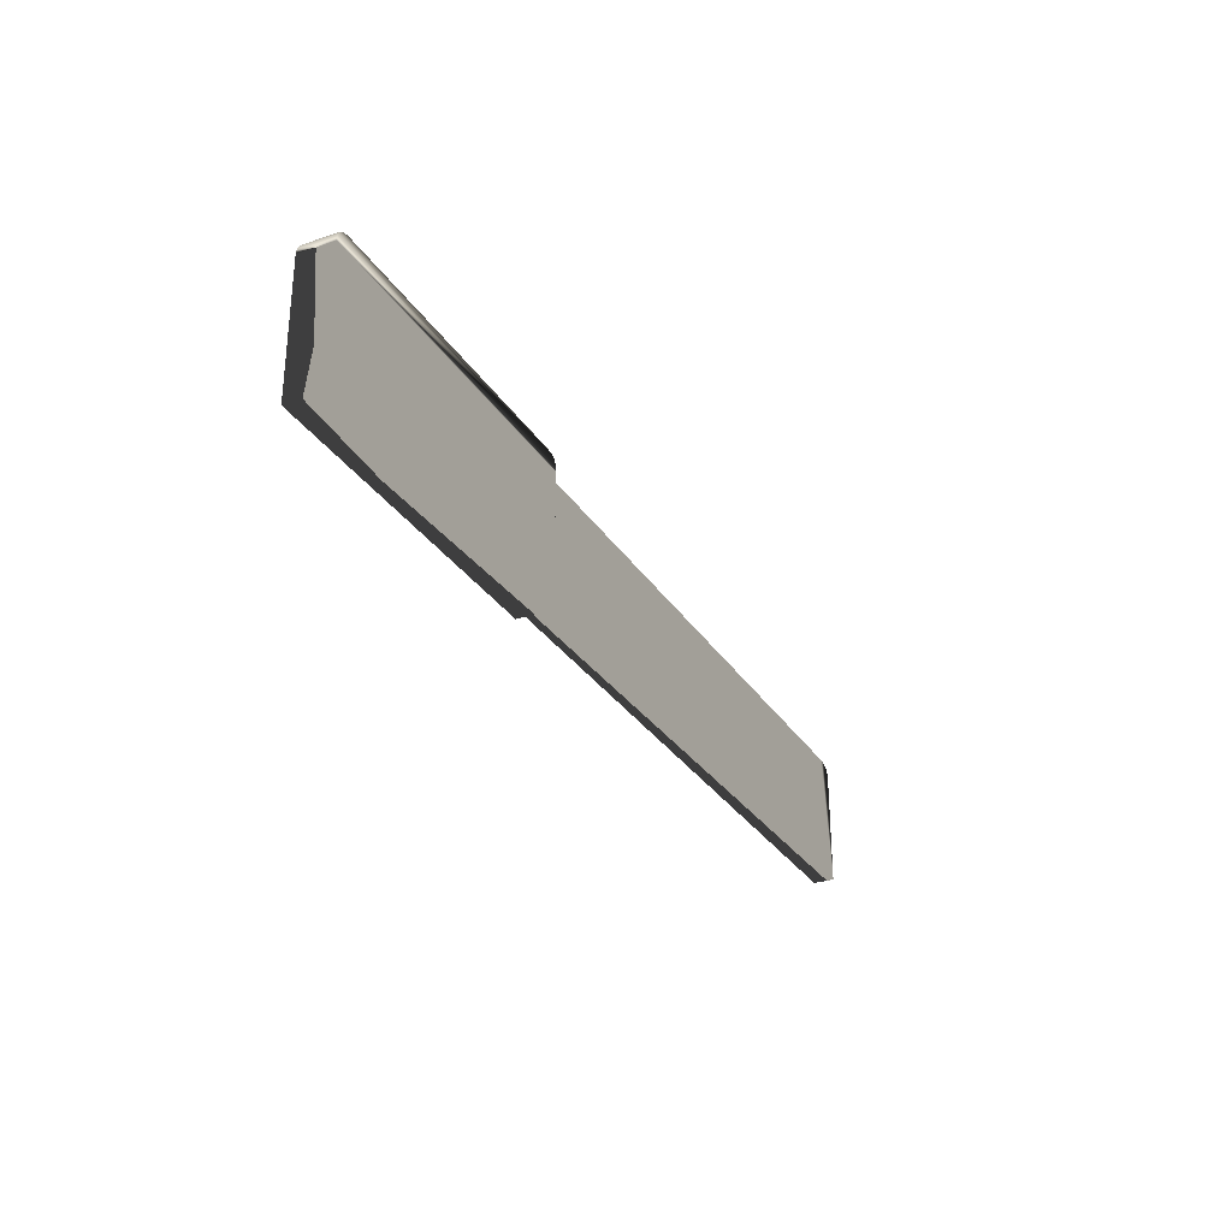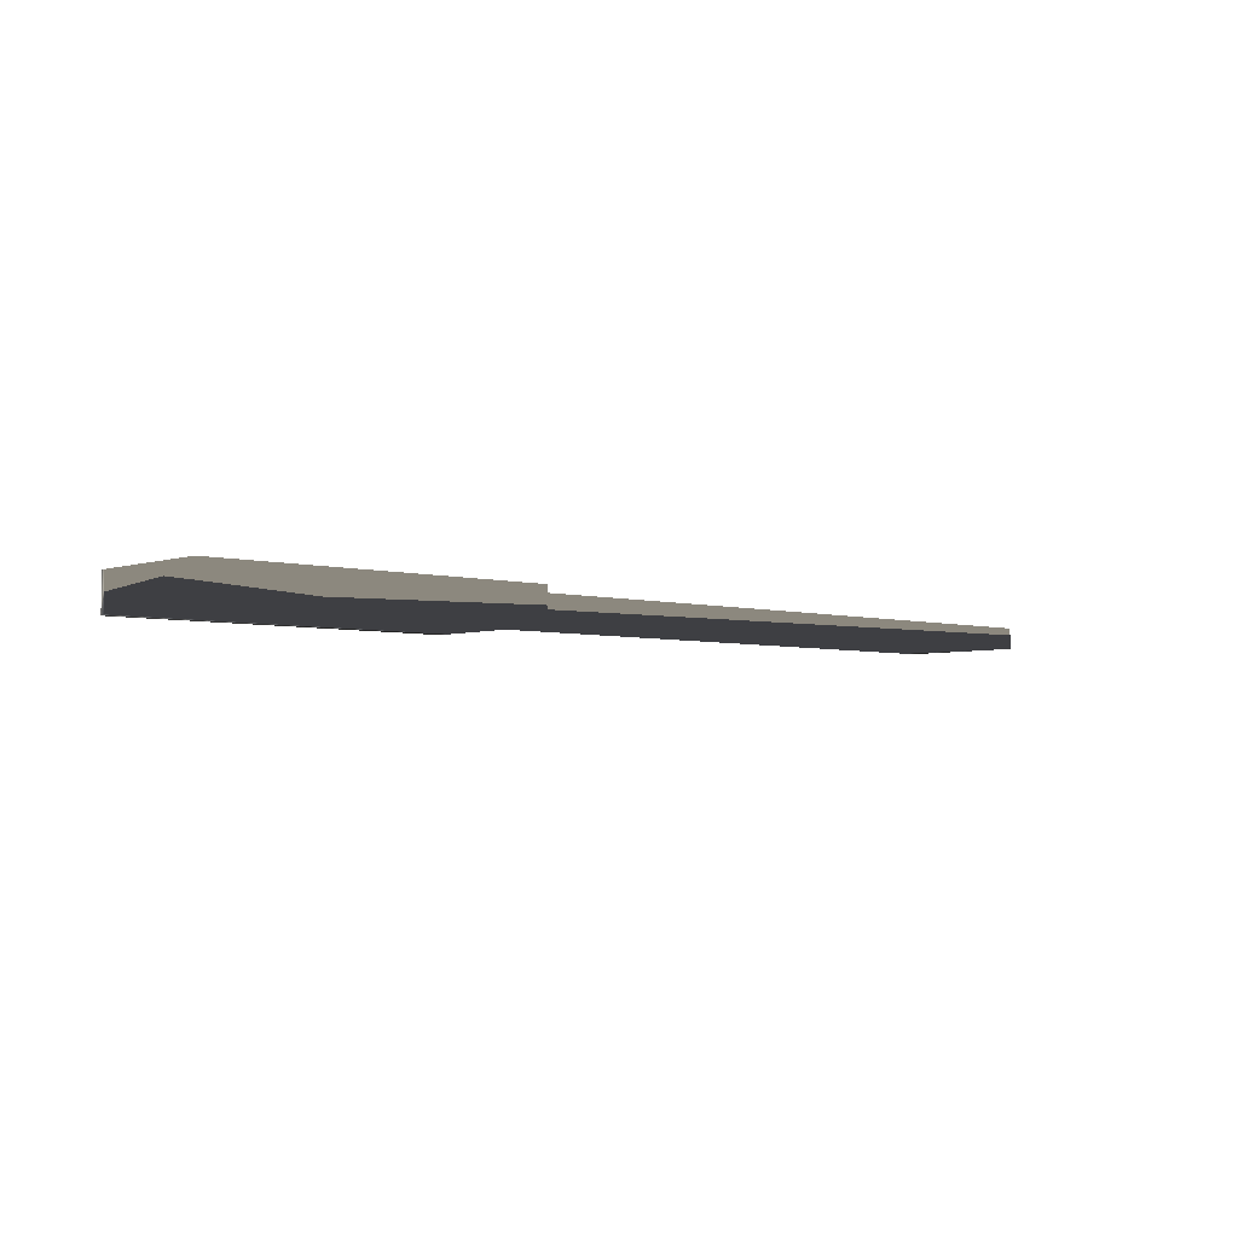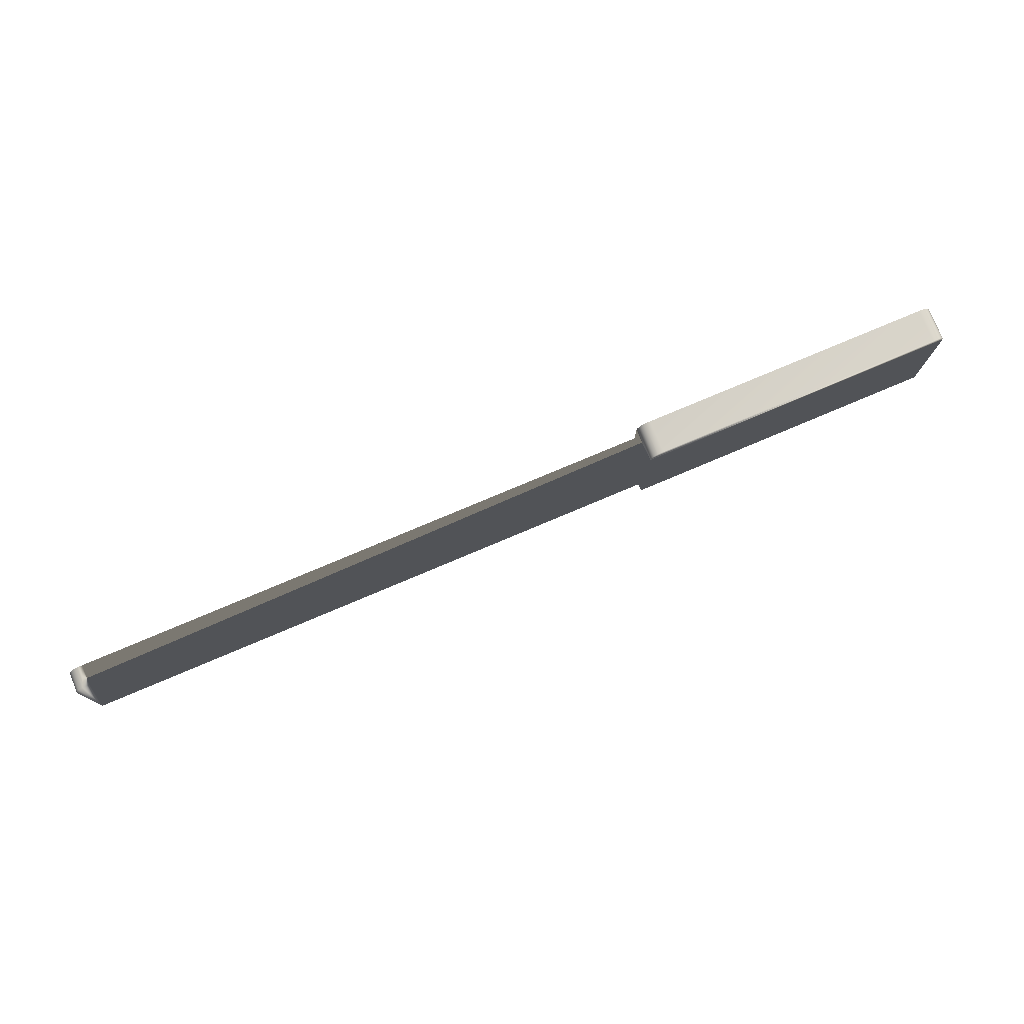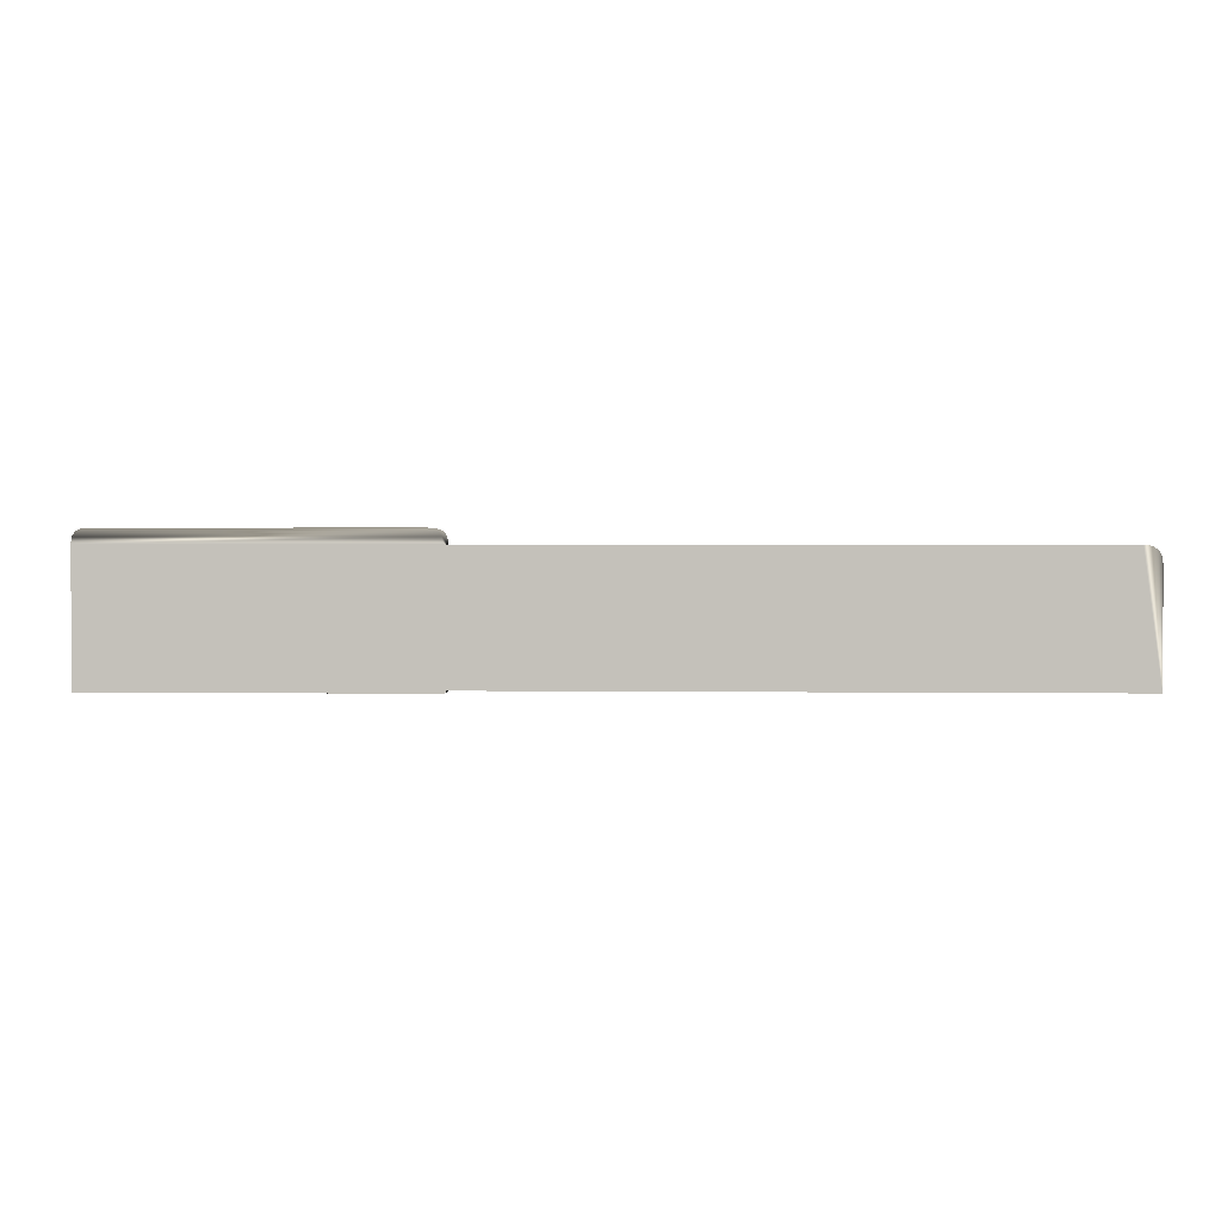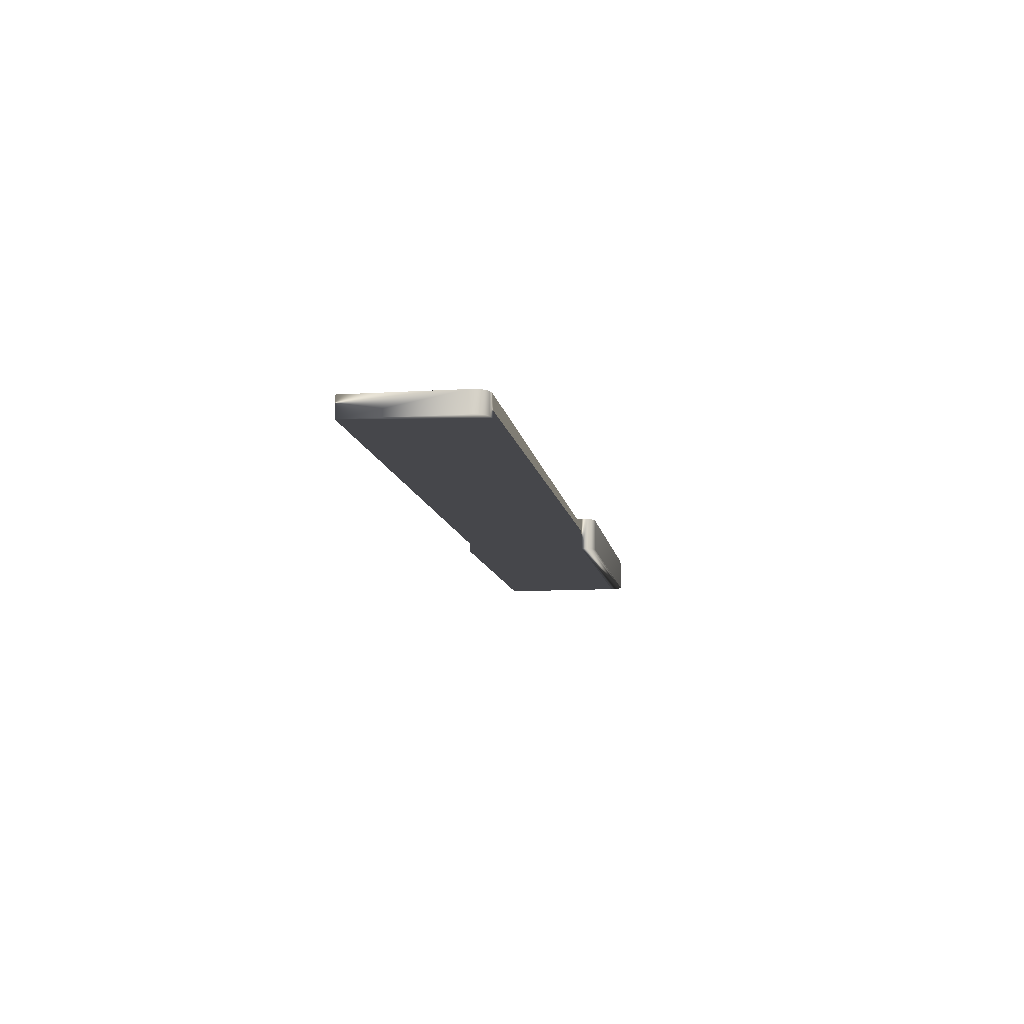
<metadata>
{"format":"obj","ext":"obj","renderer":"f3d","projection":"perspective","resolution":1024,"background":"white","views":[{"elev":-29.7,"azim":-63.4,"up":"+Y"},{"elev":-4.3,"azim":-42.3,"up":"+Z"},{"elev":77.3,"azim":157.1,"up":"+Y"},{"elev":1.3,"azim":3.5,"up":"+Y"},{"elev":-10.8,"azim":99.1,"up":"+Z"}]}
</metadata>
<code>
v  -326.7 -49.85 -11.88
v  -99.8 -49.85 -11.88
v  -326.7 40.24 -11.88
v  -99.8 40.24 -11.88
v  -326.7 -49.85 11.88
v  -99.8 -49.85 11.88
v  -326.7 40.24 11.88
v  -109.4 49.85 11.88
v  -317.1 49.85 -11.88
v  -109.4 49.85 -11.88
v  -317.1 49.85 11.88
v  -99.8 40.24 11.88
v  -326.1 44.44 -11.88
v  -324.3 47.45 -11.88
v  -321.3 49.25 -11.88
v  -105.2 49.25 -11.88
v  -102.2 47.45 -11.88
v  -100.4 44.44 -11.88
v  -321.3 49.25 11.88
v  -324.3 47.45 11.88
v  -326.1 44.44 11.88
v  -100.4 44.44 11.88
v  -102.2 47.45 11.88
v  -105.2 49.25 11.88
v  -105.3 -48.34 -7.169
v  326.7 -48.34 -7.169
v  -105.3 39.51 -7.169
v  326.7 27.91 -7.169
v  -105.3 -48.34 7.169
v  326.7 -48.34 7.169
v  -105.3 39.51 7.169
v  315.1 39.51 7.169
v  315.1 39.51 -7.169
v  326.7 27.91 7.169
v  320.1 38.78 -7.169
v  323.8 36.61 -7.169
v  325.9 32.98 -7.169
v  325.9 32.98 7.169
v  323.8 36.61 7.169
v  320.1 38.78 7.169
g objBox001
f 3 4 2
f 3 2 1
f 6 12 7
f 6 7 5
f 1 2 6
f 1 6 5
f 2 4 12
f 2 12 6
f 10 9 11
f 10 11 8
f 3 1 5
f 3 5 7
f 22 12 4
f 22 4 18
f 19 11 9
f 19 9 15
f 23 22 18
f 23 18 17
f 24 23 17
f 24 17 16
f 8 24 16
f 8 16 10
f 20 19 15
f 20 15 14
f 21 20 14
f 21 14 13
f 7 21 13
f 7 13 3
f 9 10 16
f 9 16 15
f 8 11 19
f 8 19 24
f 15 16 17
f 15 17 14
f 24 19 20
f 24 20 23
f 14 17 18
f 14 18 13
f 23 20 21
f 23 21 22
f 13 18 4
f 13 4 3
f 22 21 7
f 22 7 12
f 27 33 26
f 27 26 25
f 29 30 32
f 29 32 31
f 25 26 30
f 25 30 29
f 26 28 34
f 26 34 30
f 33 27 31
f 33 31 32
f 27 25 29
f 27 29 31
f 38 34 28
f 38 28 37
f 39 38 37
f 39 37 36
f 40 39 36
f 40 36 35
f 32 40 35
f 32 35 33
f 35 36 26
f 30 39 40
f 36 37 26
f 30 38 39
f 37 28 26
f 30 34 38
f 33 35 26
f 30 40 32
g

</code>
